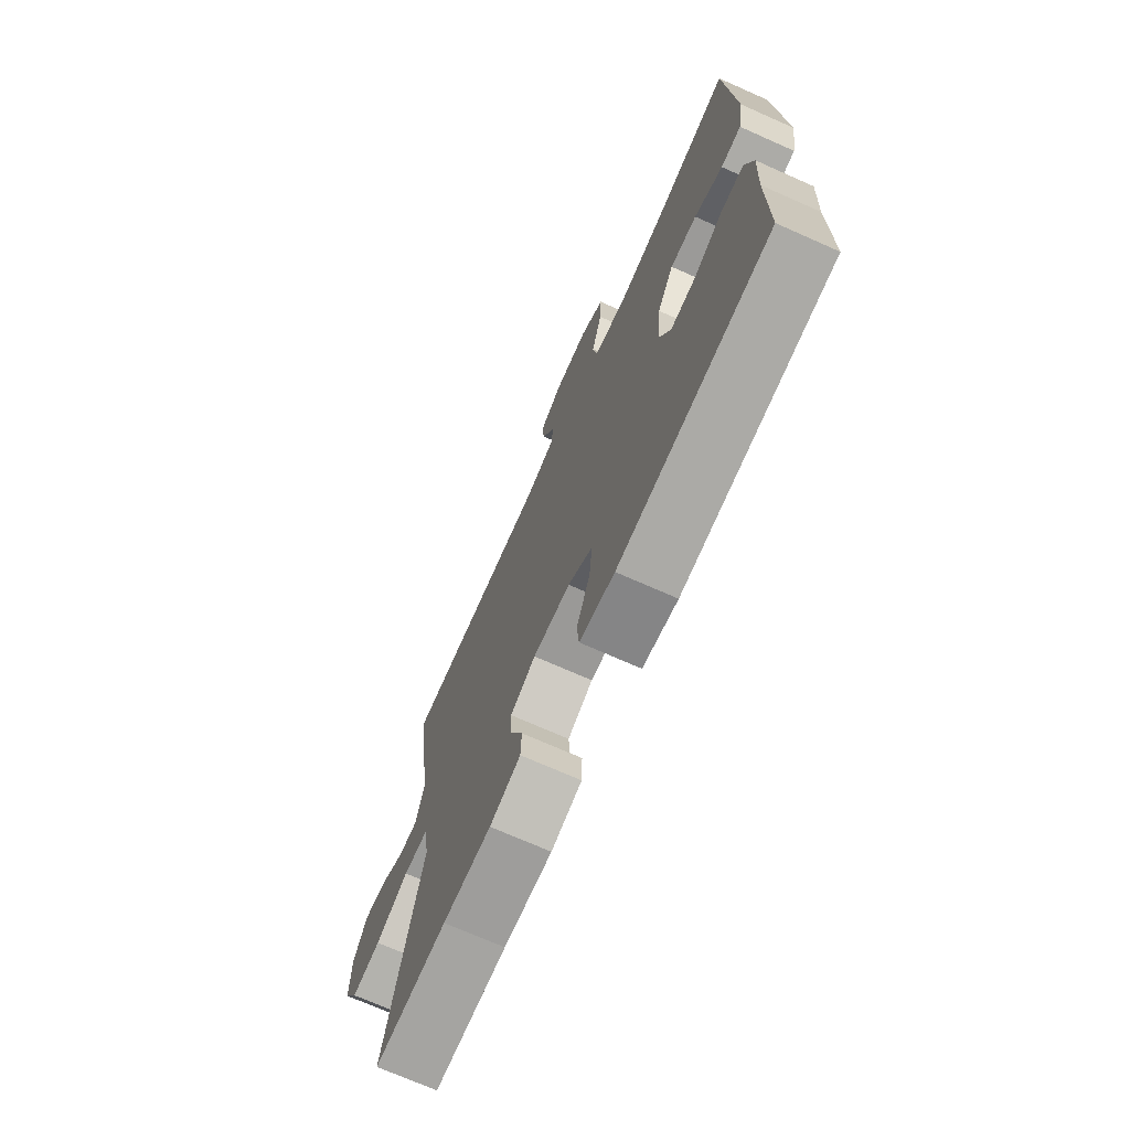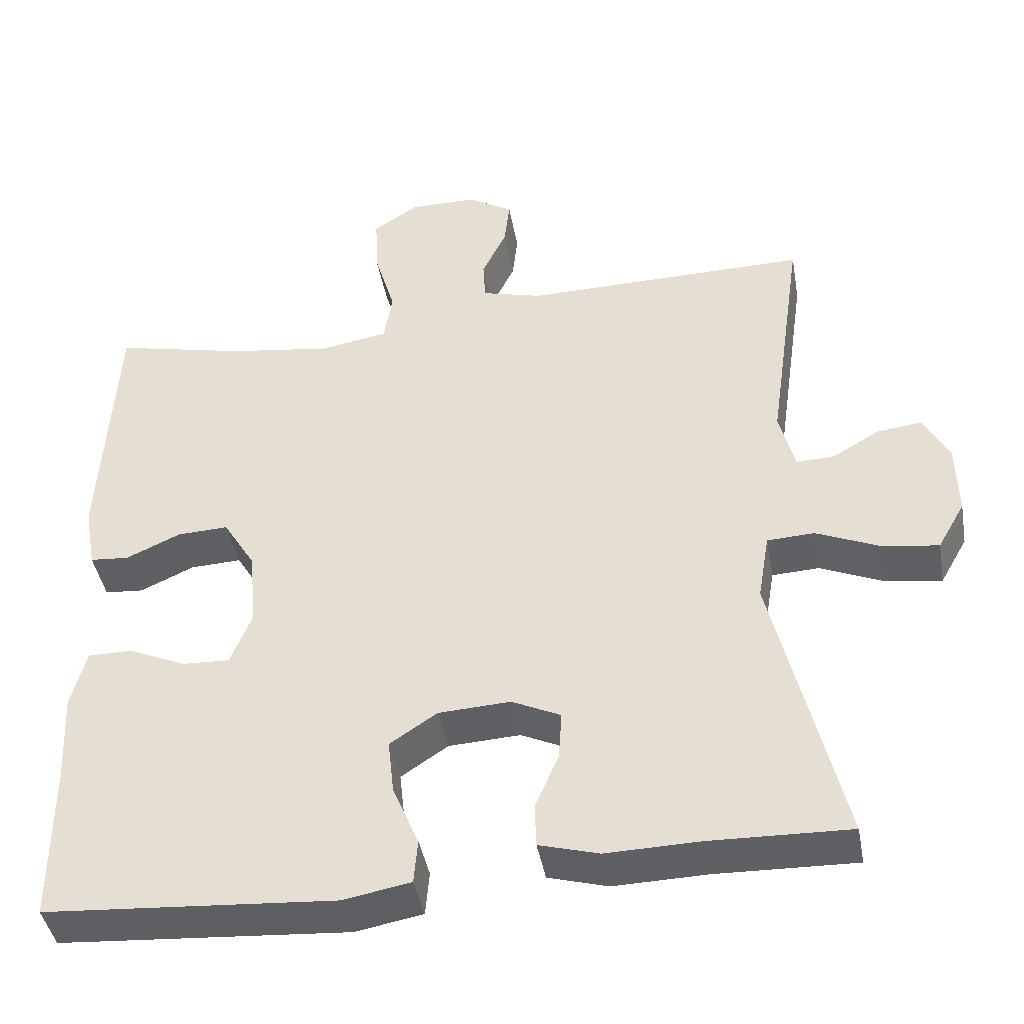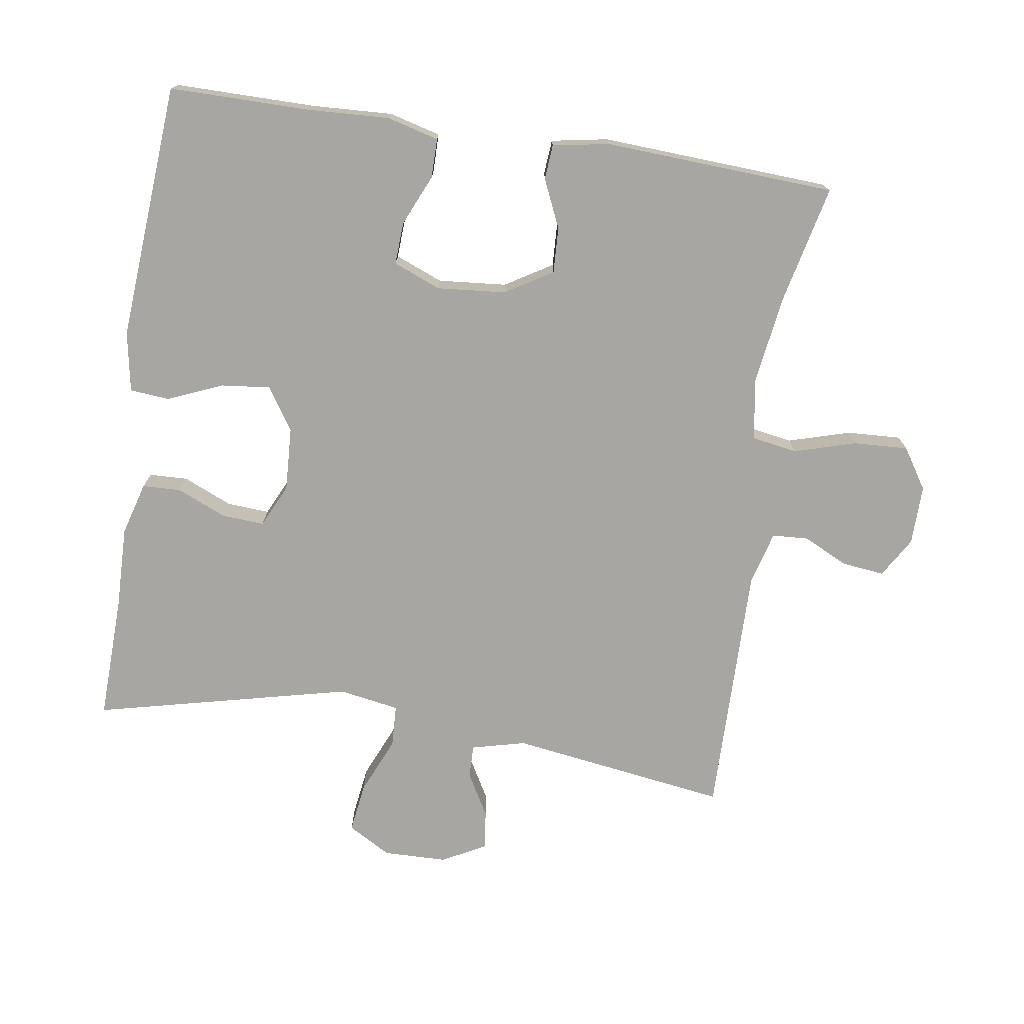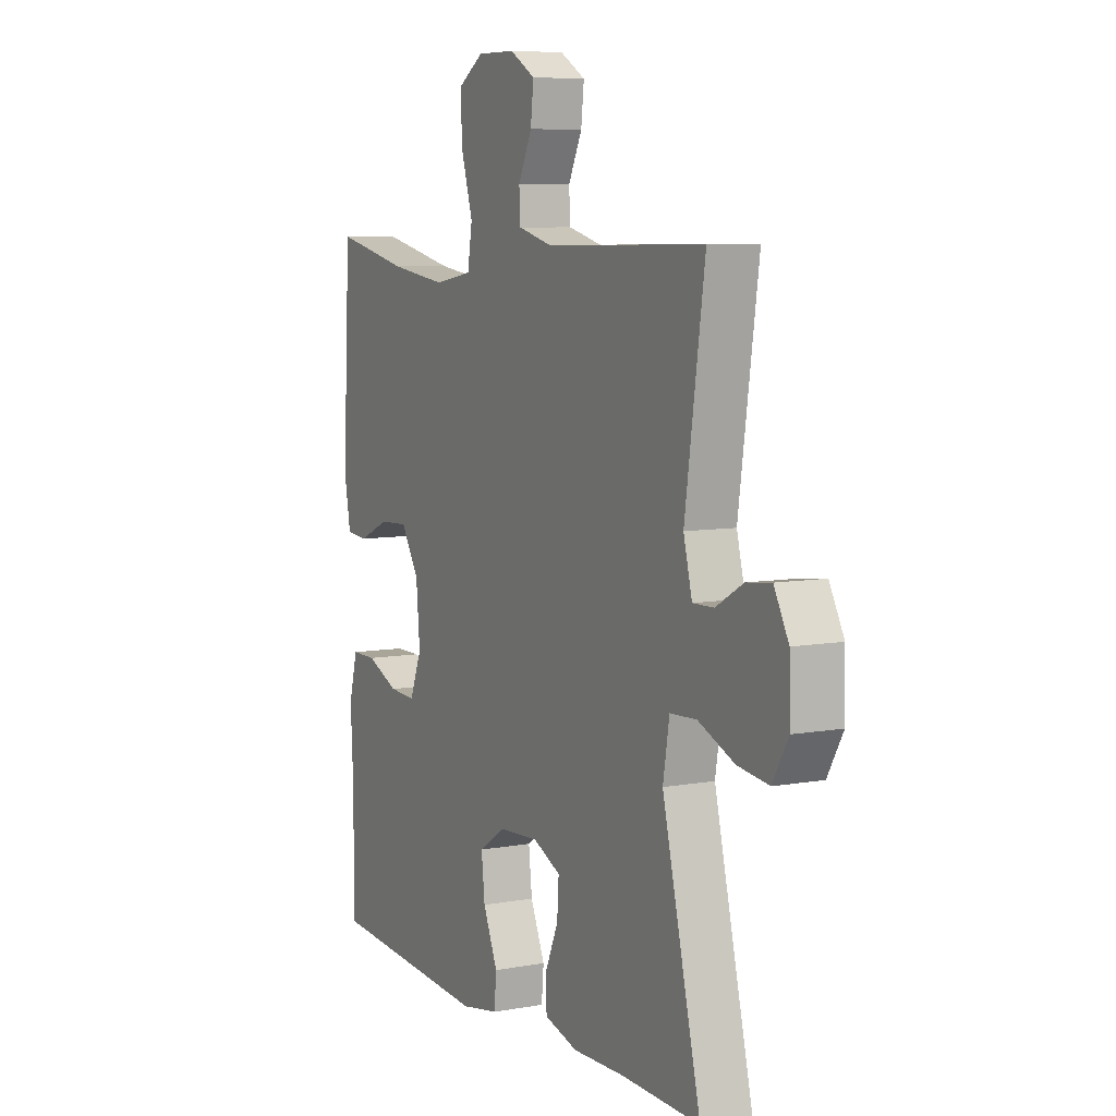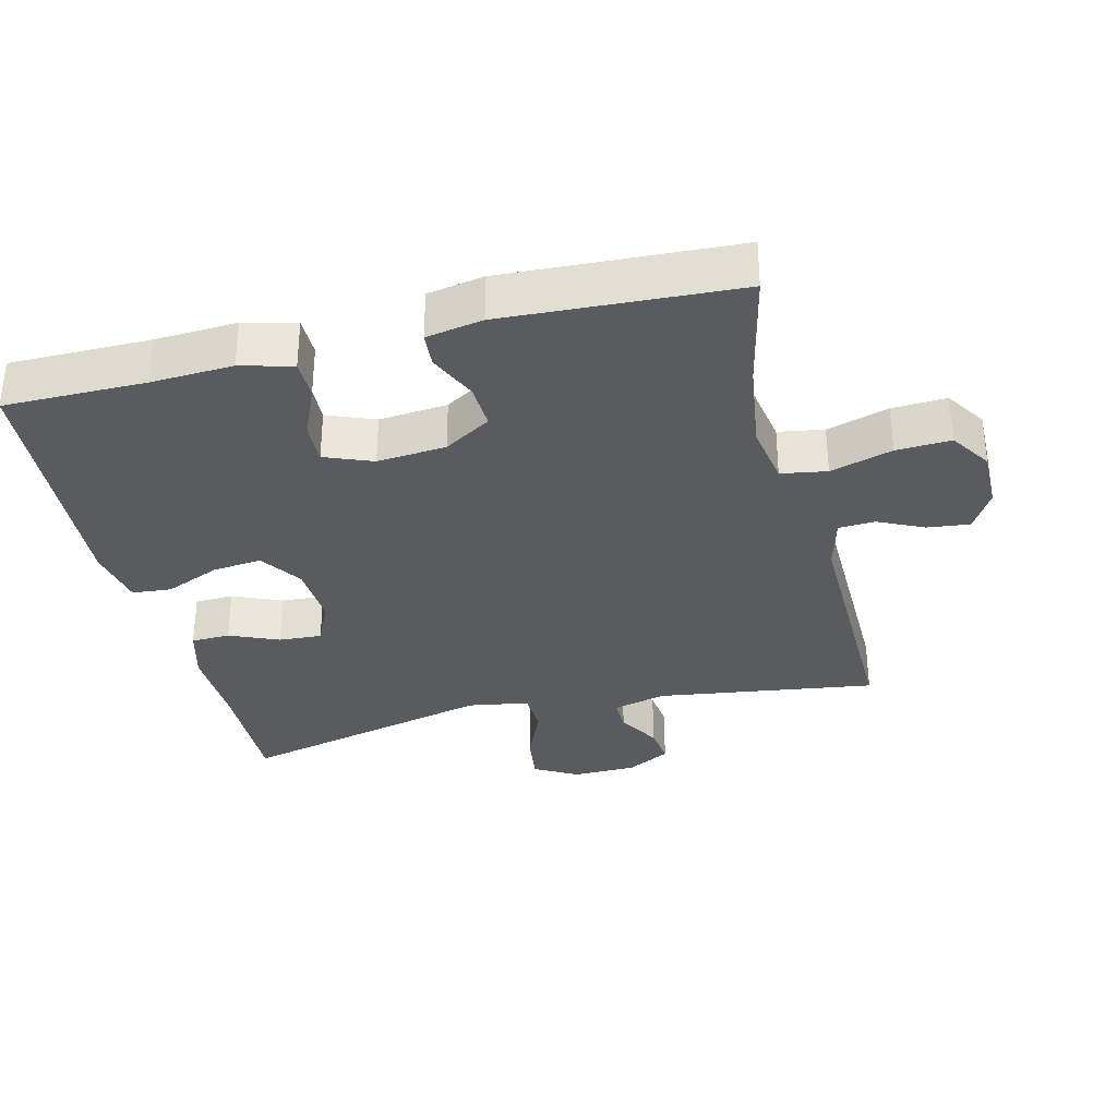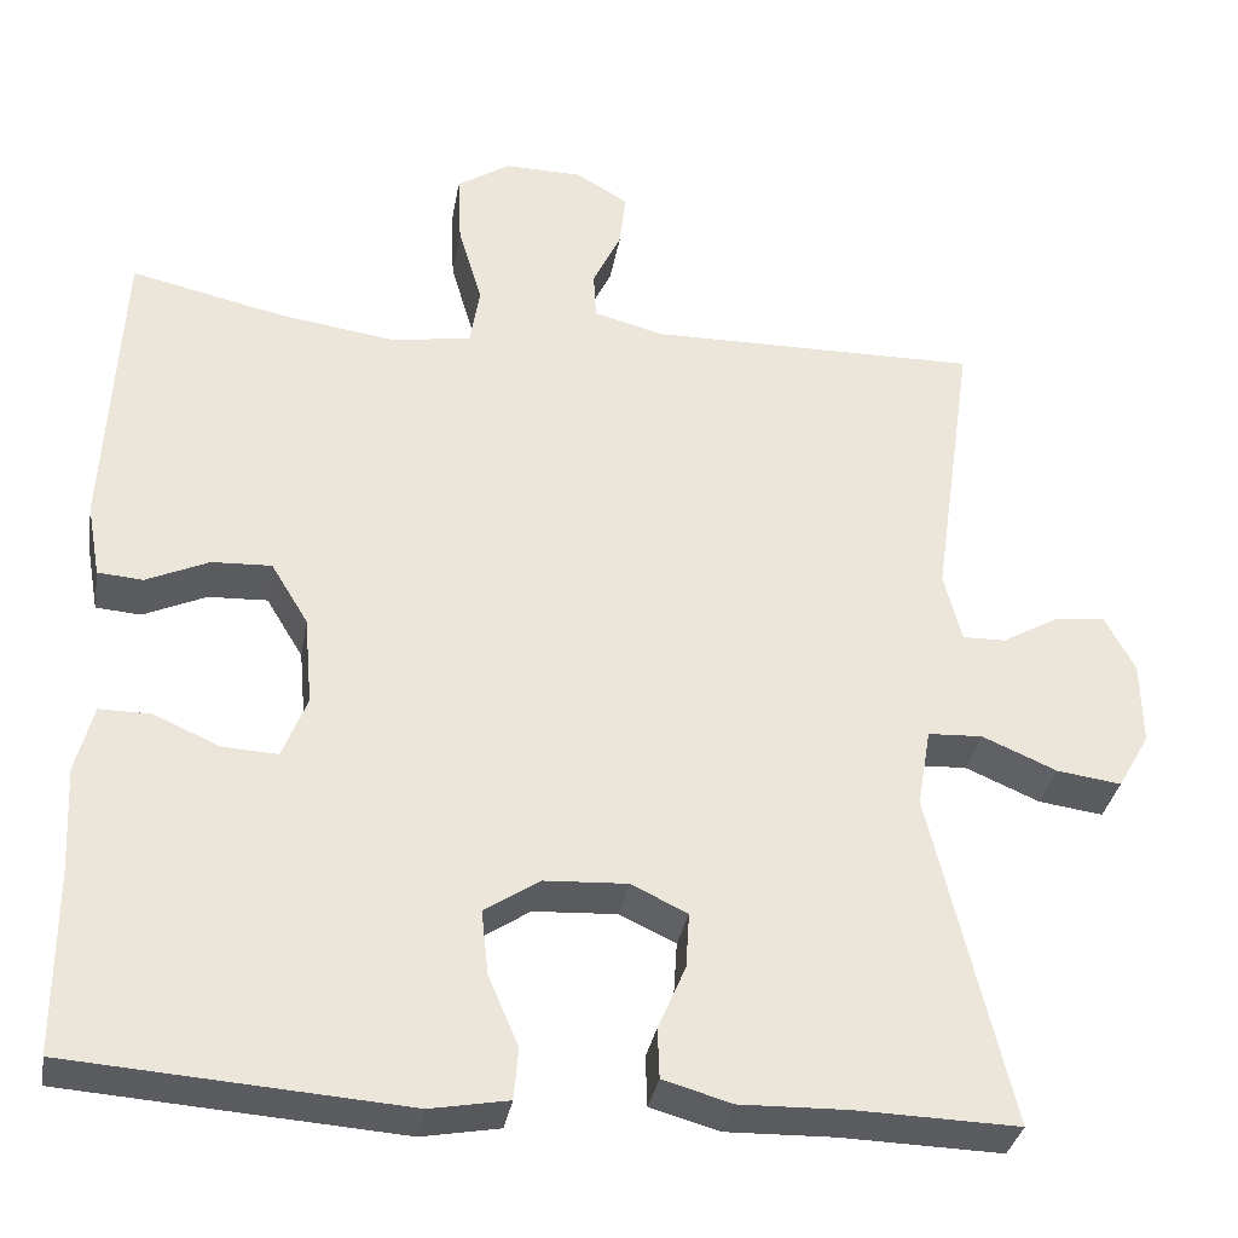
<metadata>
{"format":"obj","ext":"obj","renderer":"f3d","projection":"perspective","resolution":1024,"background":"white","views":[{"elev":-71.9,"azim":-113.9,"up":"+Z"},{"elev":-42.6,"azim":10.1,"up":"+Z"},{"elev":-74.3,"azim":-98.7,"up":"+Y"},{"elev":7.4,"azim":62.5,"up":"+Z"},{"elev":-33.0,"azim":-76.0,"up":"+Y"},{"elev":-33.4,"azim":-9.8,"up":"+Z"}]}
</metadata>
<code>
v 0.5 0.07 -0.5
v 0.317 0.07 -0.495
v 0.195 0.07 -0.498
v 0.117 0.07 -0.476
v 0.115 0.07 -0.419
v 0.146 0.07 -0.347
v 0.15 0.07 -0.284
v 0.086 0.07 -0.254
v -0.008 0.07 -0.259
v -0.07 0.07 -0.3
v -0.062 0.07 -0.373
v -0.028 0.07 -0.453
v -0.033 0.07 -0.511
v -0.121 0.07 -0.527
v -0.5 0.07 -0.5
v -0.5 0.07 -0.293
v -0.506 0.07 -0.173
v -0.486 0.07 -0.097
v -0.428 0.07 -0.097
v -0.353 0.07 -0.13
v -0.291 0.07 -0.133
v -0.263 0.07 -0.063
v -0.272 0.07 0.038
v -0.314 0.07 0.107
v -0.381 0.07 0.104
v -0.452 0.07 0.072
v -0.503 0.07 0.076
v -0.518 0.07 0.159
v -0.5 0.07 0.5
v -0.327 0.07 0.461
v -0.194 0.07 0.442
v -0.104 0.07 0.457
v -0.093 0.07 0.524
v -0.12 0.07 0.615
v -0.124 0.07 0.695
v -0.064 0.07 0.734
v 0.024 0.07 0.733
v 0.083 0.07 0.698
v 0.076 0.07 0.636
v 0.044 0.07 0.569
v 0.047 0.07 0.516
v 0.126 0.07 0.495
v 0.5 0.07 0.5
v 0.454 0.07 0.179
v 0.474 0.07 0.1
v 0.523 0.07 0.101
v 0.586 0.07 0.137
v 0.644 0.07 0.144
v 0.678 0.07 0.08
v 0.68 0.07 -0.014
v 0.644 0.07 -0.077
v 0.571 0.07 -0.067
v 0.487 0.07 -0.031
v 0.425 0.07 -0.034
v 0.41 0.07 -0.123
v 0.5 0 -0.5
v 0.317 0 -0.495
v 0.195 0 -0.498
v 0.117 0 -0.476
v 0.115 0 -0.419
v 0.146 0 -0.347
v 0.15 0 -0.284
v 0.086 0 -0.254
v -0.008 0 -0.259
v -0.07 0 -0.3
v -0.062 0 -0.373
v -0.028 0 -0.453
v -0.033 0 -0.511
v -0.121 0 -0.527
v -0.5 0 -0.5
v -0.5 0 -0.293
v -0.506 0 -0.173
v -0.486 0 -0.097
v -0.428 0 -0.097
v -0.353 0 -0.13
v -0.291 0 -0.133
v -0.263 0 -0.063
v -0.272 0 0.038
v -0.314 0 0.107
v -0.381 0 0.104
v -0.452 0 0.072
v -0.503 0 0.076
v -0.518 0 0.159
v -0.5 0 0.5
v -0.327 0 0.461
v -0.194 0 0.442
v -0.104 0 0.457
v -0.093 0 0.524
v -0.12 0 0.615
v -0.124 0 0.695
v -0.064 0 0.734
v 0.024 0 0.733
v 0.083 0 0.698
v 0.076 0 0.636
v 0.044 0 0.569
v 0.047 0 0.516
v 0.126 0 0.495
v 0.5 0 0.5
v 0.454 0 0.179
v 0.474 0 0.1
v 0.523 0 0.101
v 0.586 0 0.137
v 0.644 0 0.144
v 0.678 0 0.08
v 0.68 0 -0.014
v 0.644 0 -0.077
v 0.571 0 -0.067
v 0.487 0 -0.031
v 0.425 0 -0.034
v 0.41 0 -0.123
f 50 51 52 53
f 50 53 54
f 49 50 54
f 46 47 48 49
f 45 46 49 54
f 44 45 54
f 42 43 44
f 41 42 44 54
f 37 38 39 40
f 37 40 41
f 36 37 41
f 33 34 35 36
f 33 36 41
f 32 33 41 54
f 27 28 29 30
f 25 26 27 30
f 24 25 30 31
f 23 24 31 32
f 17 18 19 20
f 16 17 20 21
f 15 16 21
f 14 15 21
f 11 12 13 14
f 10 11 14 21
f 9 10 21 22
f 3 4 5 6
f 2 3 6 7
f 55 1 2 7
f 54 55 7 8
f 22 23 32 54
f 8 9 22 54
f 108 107 106 105
f 109 108 105
f 109 105 104
f 104 103 102 101
f 109 104 101 100
f 109 100 99
f 99 98 97
f 109 99 97 96
f 95 94 93 92
f 96 95 92
f 96 92 91
f 91 90 89 88
f 96 91 88
f 109 96 88 87
f 85 84 83 82
f 85 82 81 80
f 86 85 80 79
f 87 86 79 78
f 75 74 73 72
f 76 75 72 71
f 76 71 70
f 76 70 69
f 69 68 67 66
f 76 69 66 65
f 77 76 65 64
f 61 60 59 58
f 62 61 58 57
f 62 57 56 110
f 63 62 110 109
f 109 87 78 77
f 109 77 64 63
f 1 56 57 2
f 2 57 58 3
f 3 58 59 4
f 4 59 60 5
f 5 60 61 6
f 6 61 62 7
f 7 62 63 8
f 8 63 64 9
f 9 64 65 10
f 10 65 66 11
f 11 66 67 12
f 12 67 68 13
f 13 68 69 14
f 14 69 70 15
f 15 70 71 16
f 16 71 72 17
f 17 72 73 18
f 18 73 74 19
f 19 74 75 20
f 20 75 76 21
f 21 76 77 22
f 22 77 78 23
f 23 78 79 24
f 24 79 80 25
f 25 80 81 26
f 26 81 82 27
f 27 82 83 28
f 28 83 84 29
f 29 84 85 30
f 30 85 86 31
f 31 86 87 32
f 32 87 88 33
f 33 88 89 34
f 34 89 90 35
f 35 90 91 36
f 36 91 92 37
f 37 92 93 38
f 38 93 94 39
f 39 94 95 40
f 40 95 96 41
f 41 96 97 42
f 42 97 98 43
f 43 98 99 44
f 44 99 100 45
f 45 100 101 46
f 46 101 102 47
f 47 102 103 48
f 48 103 104 49
f 49 104 105 50
f 50 105 106 51
f 51 106 107 52
f 52 107 108 53
f 53 108 109 54
f 54 109 110 55
f 55 110 56 1

</code>
